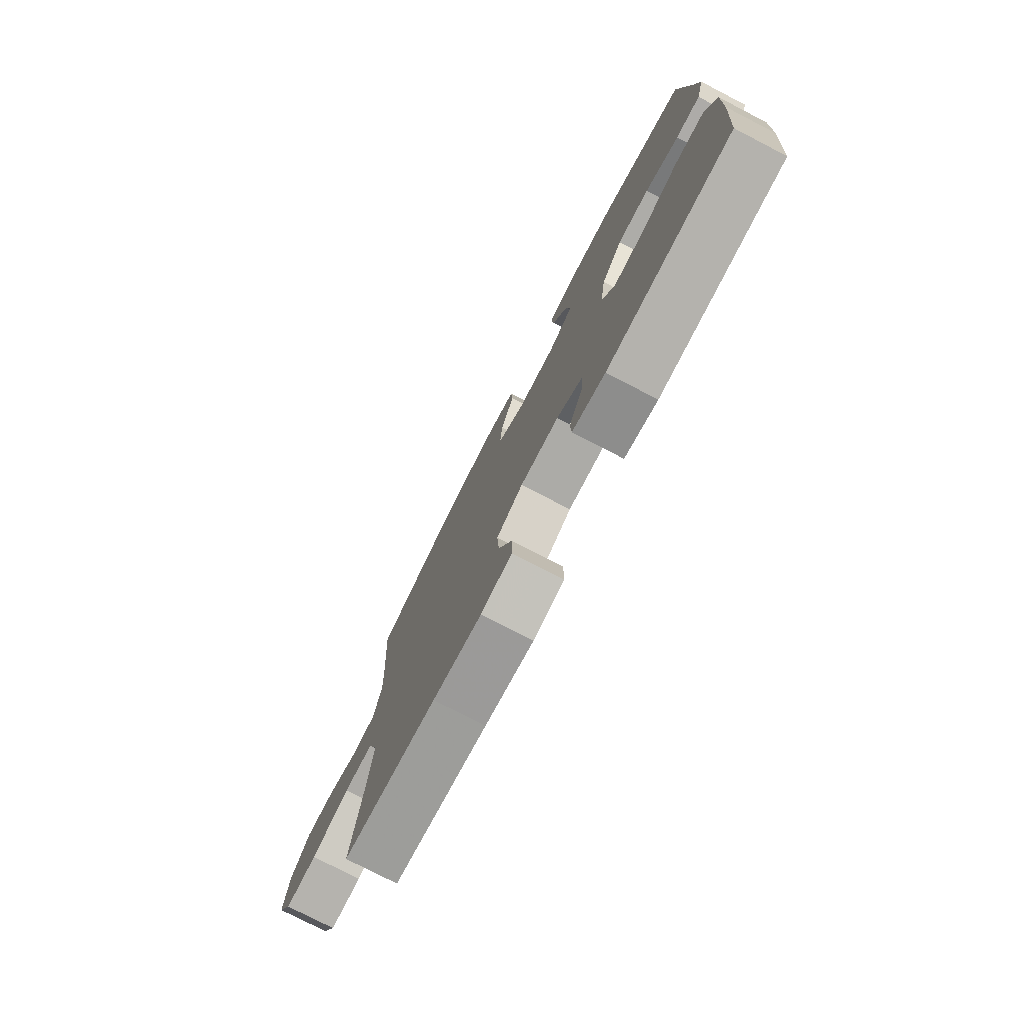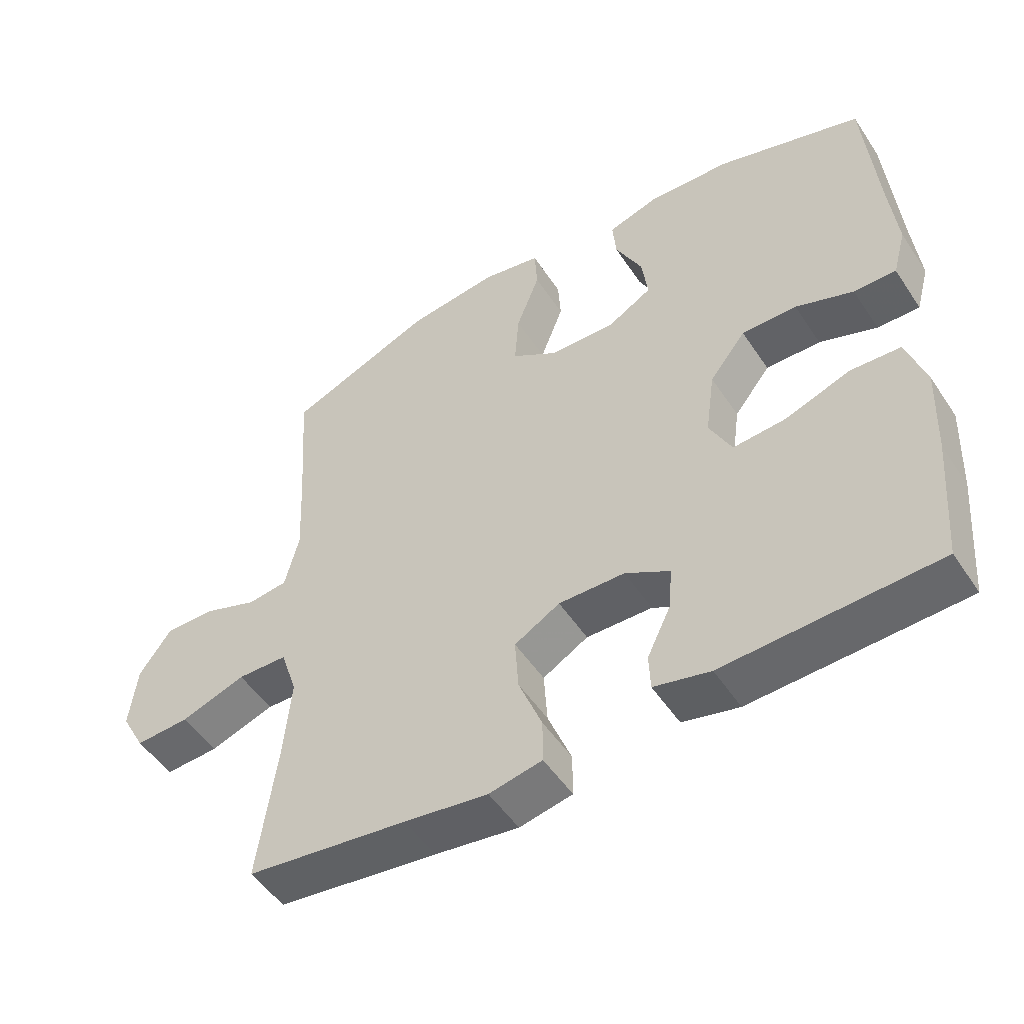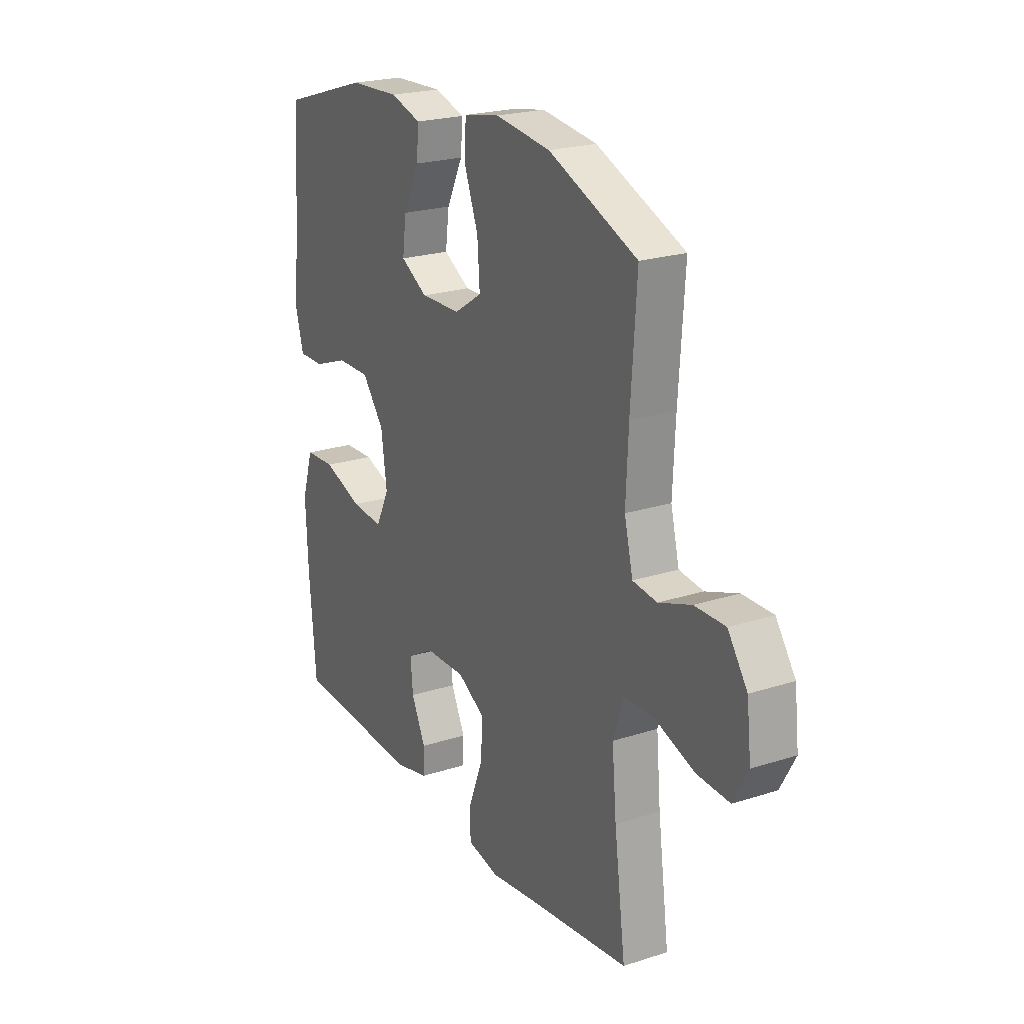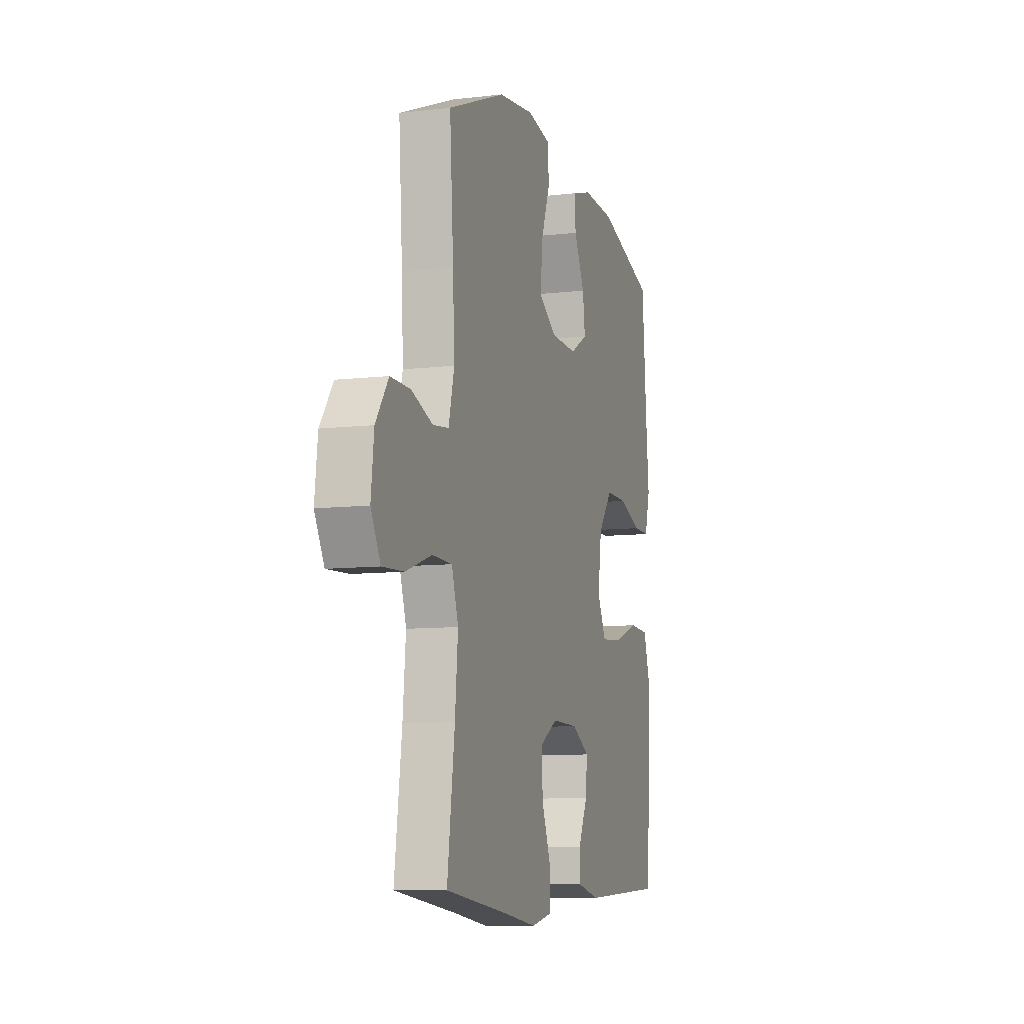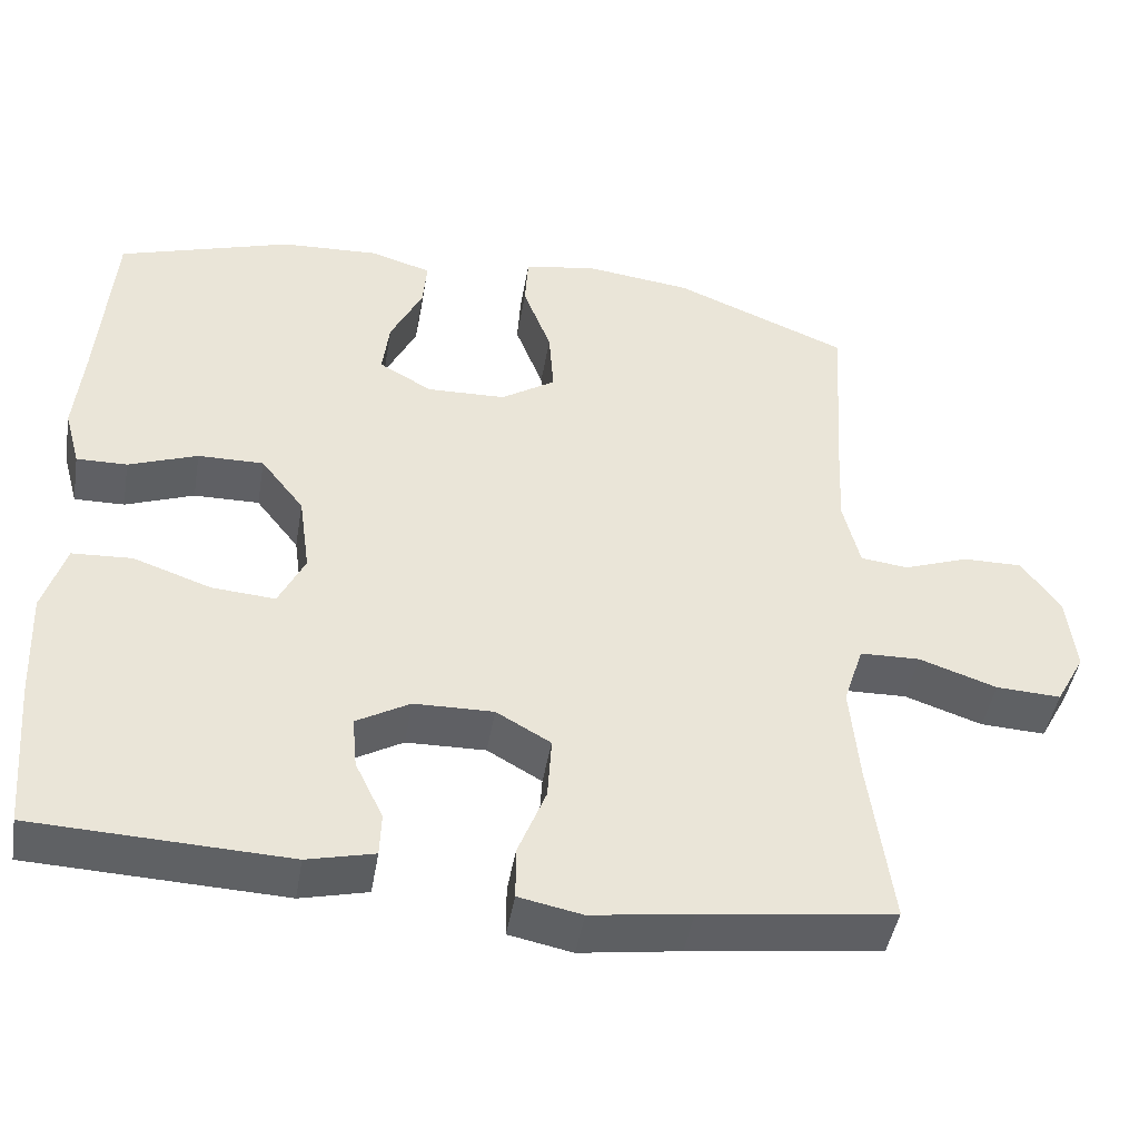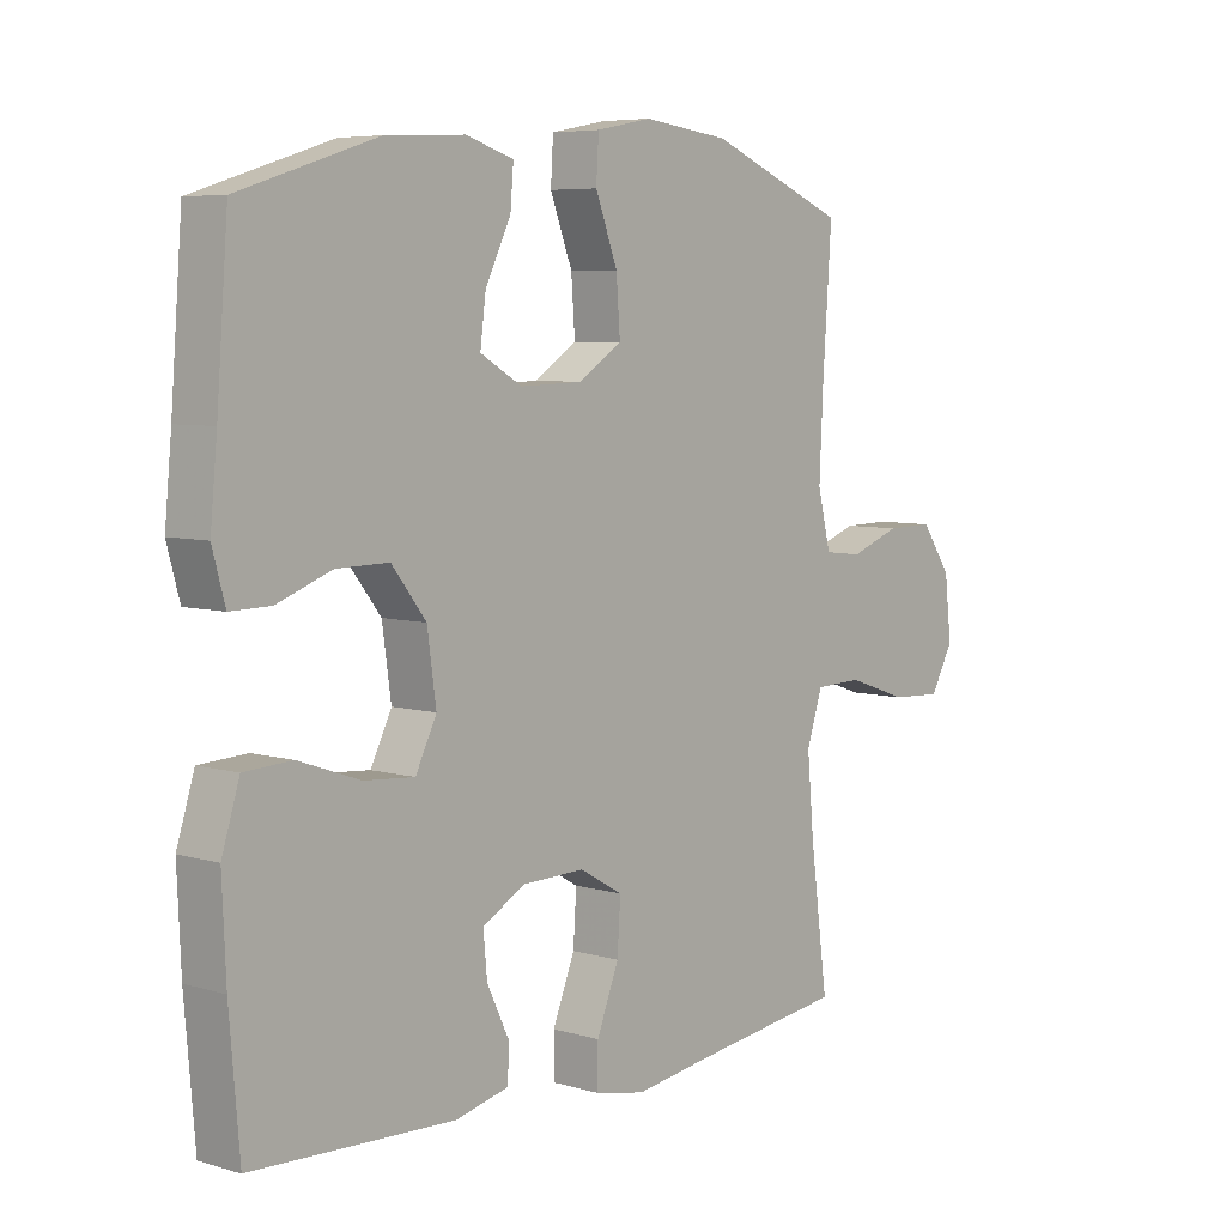
<metadata>
{"format":"obj","ext":"obj","renderer":"f3d","projection":"perspective","resolution":1024,"background":"white","views":[{"elev":-77.4,"azim":-117.3,"up":"+Z"},{"elev":-51.1,"azim":-147.4,"up":"+Z"},{"elev":22.5,"azim":60.9,"up":"+Z"},{"elev":-8.9,"azim":107.5,"up":"+Z"},{"elev":-45.2,"azim":-9.6,"up":"+Z"},{"elev":6.2,"azim":-48.9,"up":"+Z"}]}
</metadata>
<code>
v -0.5 0.07 -0.5
v -0.516 0.07 -0.308
v -0.522 0.07 -0.171
v -0.494 0.07 -0.082
v -0.419 0.07 -0.078
v -0.322 0.07 -0.112
v -0.243 0.07 -0.118
v -0.21 0.07 -0.051
v -0.224 0.07 0.049
v -0.278 0.07 0.118
v -0.36 0.07 0.117
v -0.446 0.07 0.085
v -0.509 0.07 0.084
v -0.529 0.07 0.157
v -0.518 0.07 0.271
v -0.5 0.07 0.5
v -0.283 0.07 0.568
v -0.16 0.07 0.574
v -0.084 0.07 0.551
v -0.089 0.07 0.49
v -0.129 0.07 0.409
v -0.138 0.07 0.339
v -0.072 0.07 0.301
v 0.027 0.07 0.304
v 0.095 0.07 0.348
v 0.089 0.07 0.431
v 0.054 0.07 0.523
v 0.058 0.07 0.589
v 0.146 0.07 0.606
v 0.282 0.07 0.589
v 0.5 0.07 0.5
v 0.486 0.07 0.291
v 0.48 0.07 0.163
v 0.501 0.07 0.078
v 0.561 0.07 0.071
v 0.641 0.07 0.1
v 0.716 0.07 0.101
v 0.764 0.07 0.033
v 0.775 0.07 -0.063
v 0.739 0.07 -0.129
v 0.658 0.07 -0.125
v 0.561 0.07 -0.092
v 0.486 0.07 -0.094
v 0.461 0.07 -0.171
v 0.472 0.07 -0.292
v 0.5 0.07 -0.5
v 0.26 0.07 -0.531
v 0.135 0.07 -0.549
v 0.056 0.07 -0.533
v 0.056 0.07 -0.468
v 0.091 0.07 -0.379
v 0.096 0.07 -0.3
v 0.028 0.07 -0.261
v -0.071 0.07 -0.263
v -0.138 0.07 -0.301
v -0.132 0.07 -0.366
v -0.097 0.07 -0.439
v -0.099 0.07 -0.493
v -0.183 0.07 -0.513
v -0.5 0 -0.5
v -0.516 0 -0.308
v -0.522 0 -0.171
v -0.494 0 -0.082
v -0.419 0 -0.078
v -0.322 0 -0.112
v -0.243 0 -0.118
v -0.21 0 -0.051
v -0.224 0 0.049
v -0.278 0 0.118
v -0.36 0 0.117
v -0.446 0 0.085
v -0.509 0 0.084
v -0.529 0 0.157
v -0.518 0 0.271
v -0.5 0 0.5
v -0.283 0 0.568
v -0.16 0 0.574
v -0.084 0 0.551
v -0.089 0 0.49
v -0.129 0 0.409
v -0.138 0 0.339
v -0.072 0 0.301
v 0.027 0 0.304
v 0.095 0 0.348
v 0.089 0 0.431
v 0.054 0 0.523
v 0.058 0 0.589
v 0.146 0 0.606
v 0.282 0 0.589
v 0.5 0 0.5
v 0.486 0 0.291
v 0.48 0 0.163
v 0.501 0 0.078
v 0.561 0 0.071
v 0.641 0 0.1
v 0.716 0 0.101
v 0.764 0 0.033
v 0.775 0 -0.063
v 0.739 0 -0.129
v 0.658 0 -0.125
v 0.561 0 -0.092
v 0.486 0 -0.094
v 0.461 0 -0.171
v 0.472 0 -0.292
v 0.5 0 -0.5
v 0.26 0 -0.531
v 0.135 0 -0.549
v 0.056 0 -0.533
v 0.056 0 -0.468
v 0.091 0 -0.379
v 0.096 0 -0.3
v 0.028 0 -0.261
v -0.071 0 -0.263
v -0.138 0 -0.301
v -0.132 0 -0.366
v -0.097 0 -0.439
v -0.099 0 -0.493
v -0.183 0 -0.513
f 4 5 6
f 3 4 6
f 2 3 6
f 1 2 6
f 59 1 6
f 58 59 6
f 57 58 6
f 56 57 6
f 55 56 6 7
f 54 55 7 8
f 53 54 8 9
f 52 53 9 10
f 49 50 51
f 48 49 51
f 47 48 51
f 47 51 52
f 46 47 52
f 45 46 52
f 44 45 52 10
f 40 41 42
f 39 40 42
f 38 39 42
f 37 38 42
f 36 37 42
f 35 36 42
f 34 35 42 43
f 43 44 10
f 34 43 10
f 33 34 10
f 30 31 32
f 29 30 32
f 28 29 32
f 27 28 32
f 26 27 32
f 25 26 32 33
f 19 20 21
f 18 19 21
f 17 18 21
f 16 17 21
f 15 16 21
f 15 21 22
f 14 15 22
f 13 14 22
f 12 13 22
f 11 12 22
f 10 11 22 23
f 24 25 33
f 10 23 24 33
f 65 64 63
f 65 63 62
f 65 62 61
f 65 61 60
f 65 60 118
f 65 118 117
f 65 117 116
f 65 116 115
f 66 65 115 114
f 67 66 114 113
f 68 67 113 112
f 69 68 112 111
f 110 109 108
f 110 108 107
f 110 107 106
f 111 110 106
f 111 106 105
f 111 105 104
f 69 111 104 103
f 101 100 99
f 101 99 98
f 101 98 97
f 101 97 96
f 101 96 95
f 101 95 94
f 102 101 94 93
f 69 103 102
f 69 102 93
f 69 93 92
f 91 90 89
f 91 89 88
f 91 88 87
f 91 87 86
f 91 86 85
f 92 91 85 84
f 80 79 78
f 80 78 77
f 80 77 76
f 80 76 75
f 80 75 74
f 81 80 74
f 81 74 73
f 81 73 72
f 81 72 71
f 81 71 70
f 82 81 70 69
f 92 84 83
f 92 83 82 69
f 1 60 61 2
f 2 61 62 3
f 3 62 63 4
f 4 63 64 5
f 5 64 65 6
f 6 65 66 7
f 7 66 67 8
f 8 67 68 9
f 9 68 69 10
f 10 69 70 11
f 11 70 71 12
f 12 71 72 13
f 13 72 73 14
f 14 73 74 15
f 15 74 75 16
f 16 75 76 17
f 17 76 77 18
f 18 77 78 19
f 19 78 79 20
f 20 79 80 21
f 21 80 81 22
f 22 81 82 23
f 23 82 83 24
f 24 83 84 25
f 25 84 85 26
f 26 85 86 27
f 27 86 87 28
f 28 87 88 29
f 29 88 89 30
f 30 89 90 31
f 31 90 91 32
f 32 91 92 33
f 33 92 93 34
f 34 93 94 35
f 35 94 95 36
f 36 95 96 37
f 37 96 97 38
f 38 97 98 39
f 39 98 99 40
f 40 99 100 41
f 41 100 101 42
f 42 101 102 43
f 43 102 103 44
f 44 103 104 45
f 45 104 105 46
f 46 105 106 47
f 47 106 107 48
f 48 107 108 49
f 49 108 109 50
f 50 109 110 51
f 51 110 111 52
f 52 111 112 53
f 53 112 113 54
f 54 113 114 55
f 55 114 115 56
f 56 115 116 57
f 57 116 117 58
f 58 117 118 59
f 59 118 60 1

</code>
